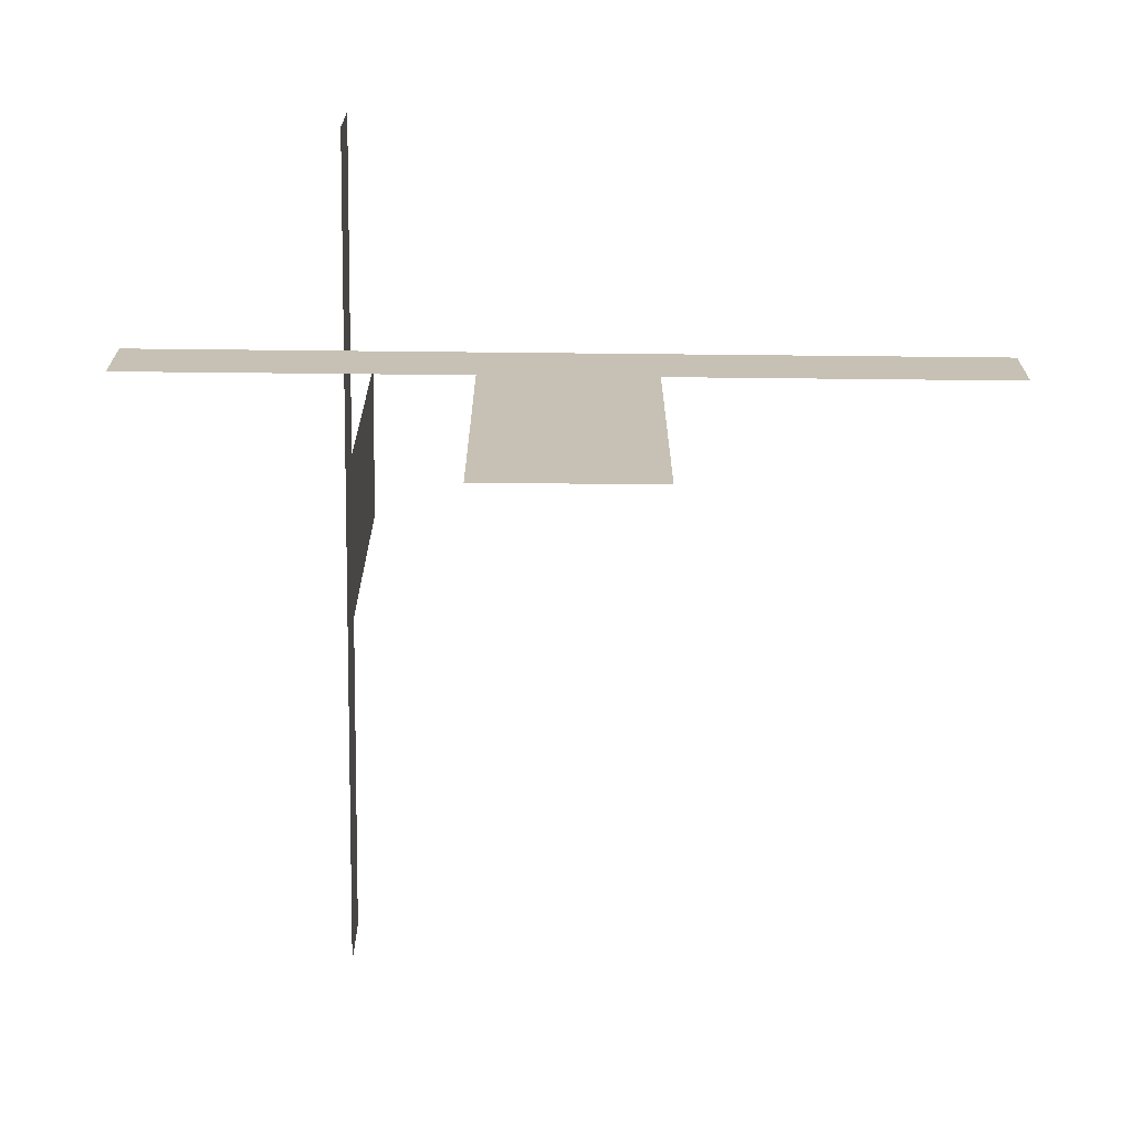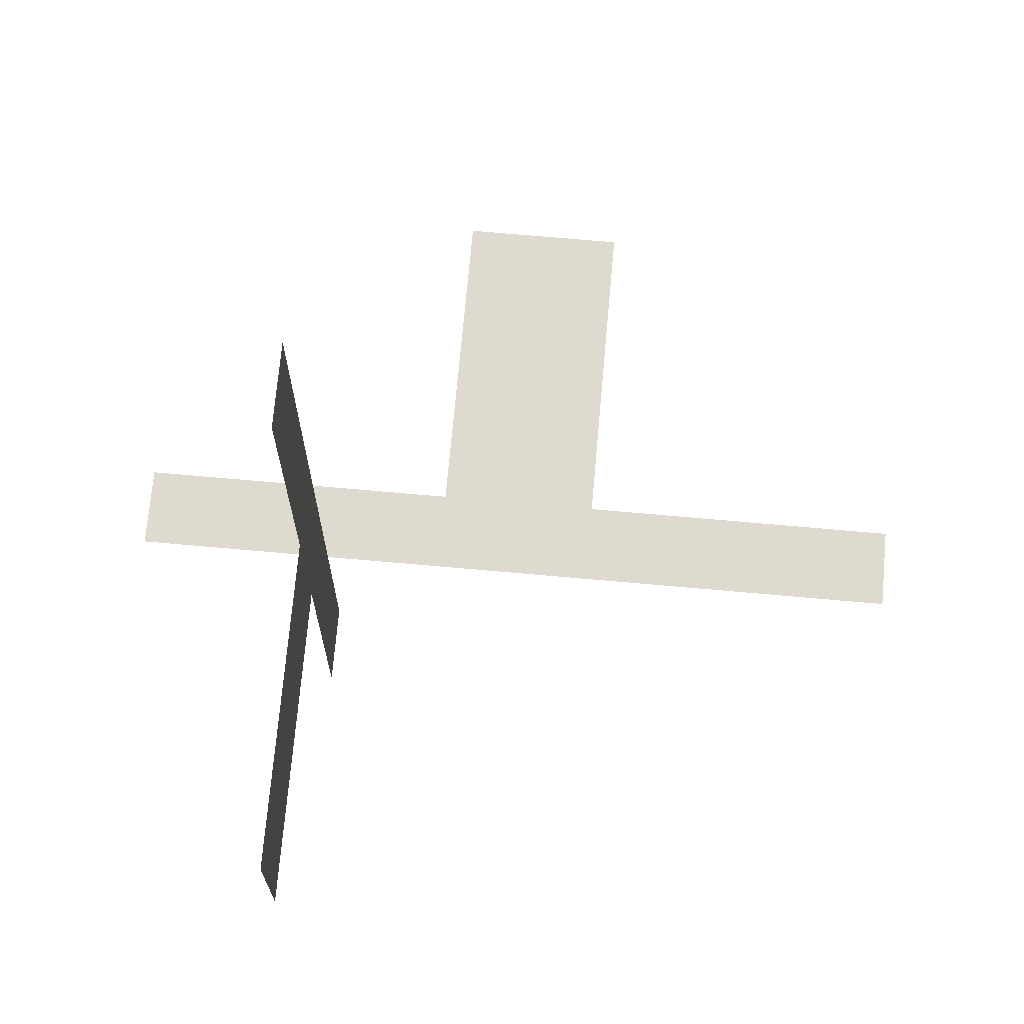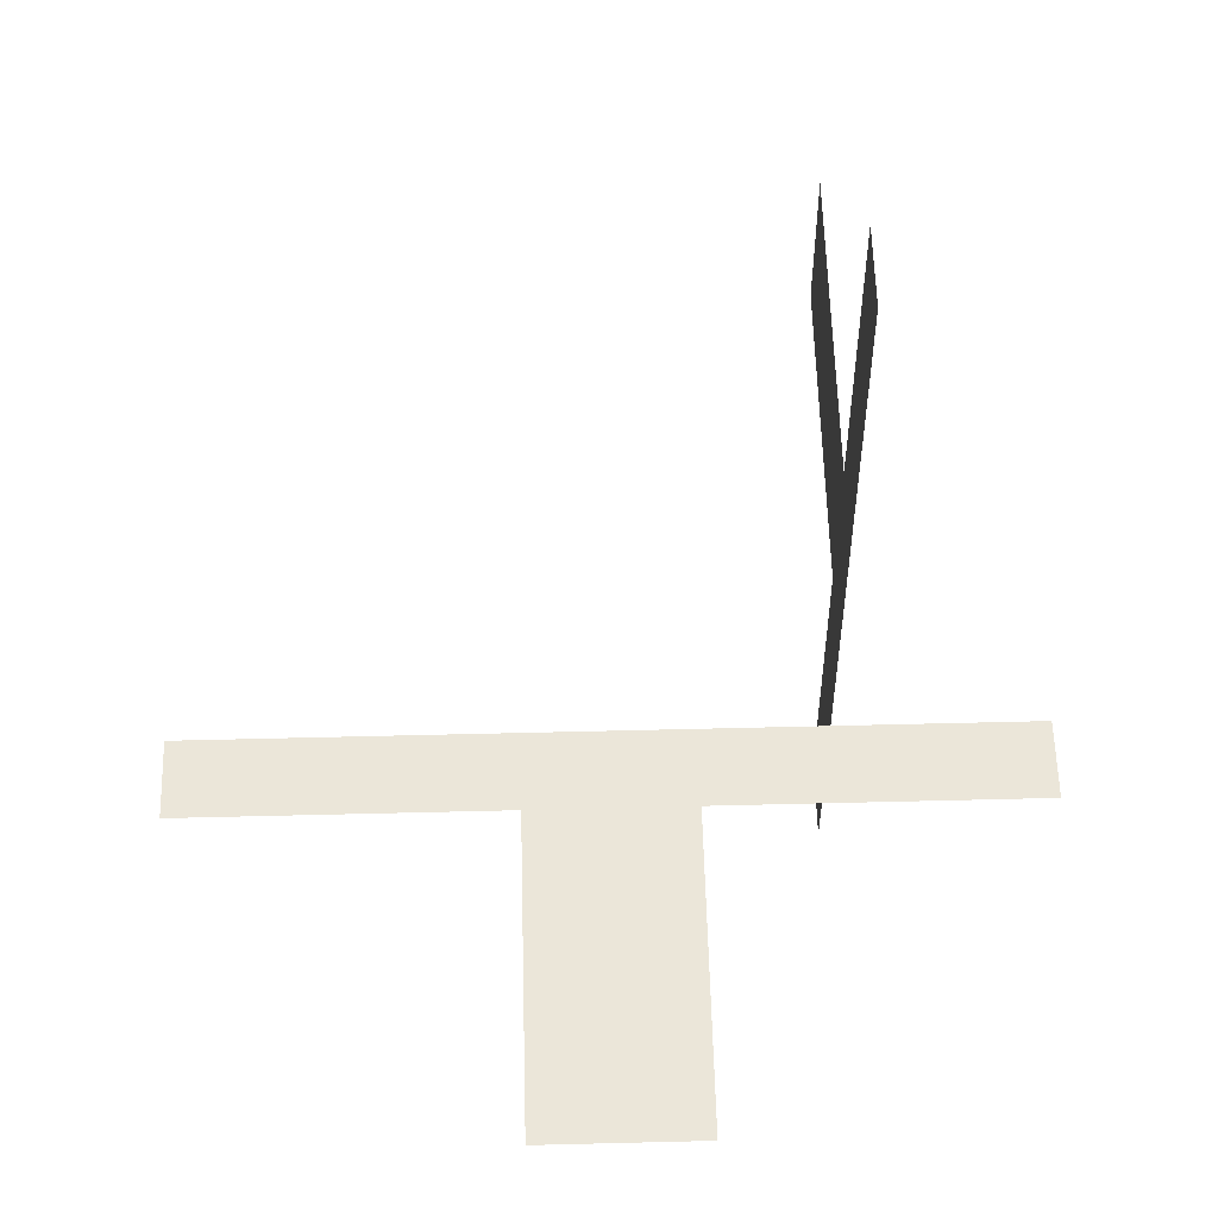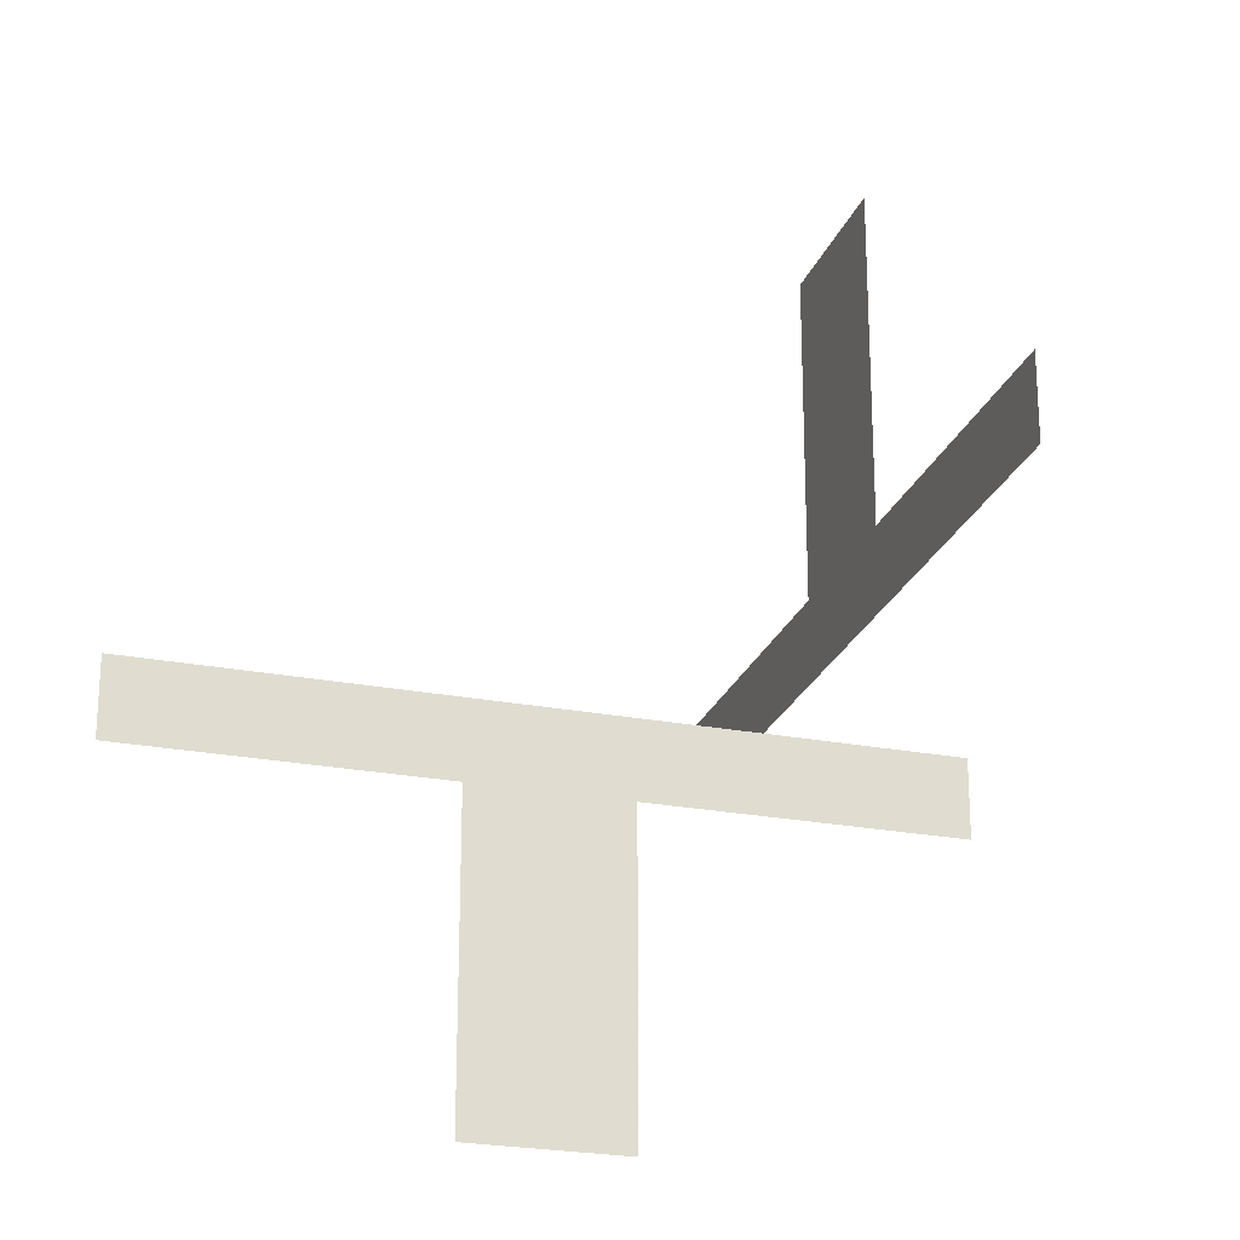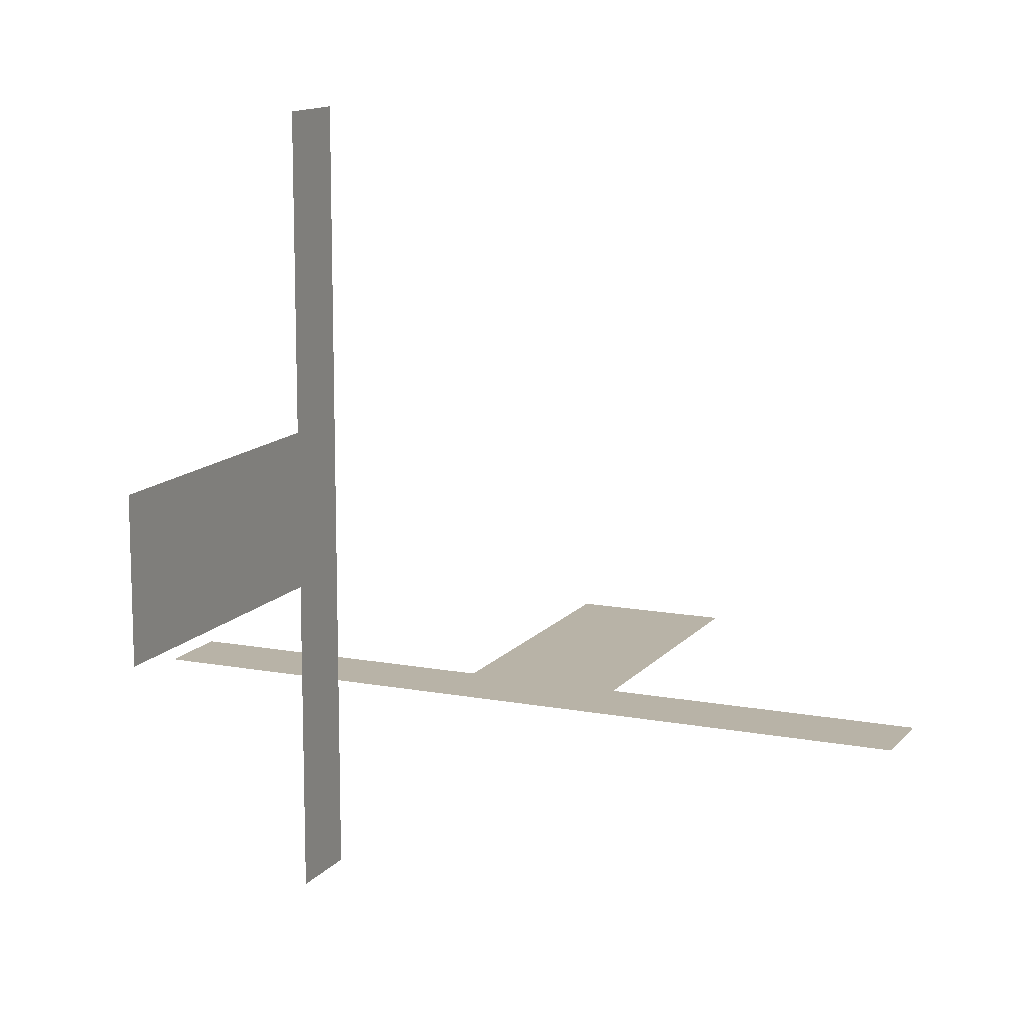
<metadata>
{"format":"obj","ext":"obj","renderer":"f3d","projection":"perspective","resolution":1024,"background":"white","views":[{"elev":-71.5,"azim":-0.6,"up":"+Z"},{"elev":70.9,"azim":5.1,"up":"+Y"},{"elev":56.7,"azim":178.5,"up":"+Y"},{"elev":-24.1,"azim":162.3,"up":"+Z"},{"elev":12.7,"azim":23.7,"up":"+Y"}]}
</metadata>
<code>
v 0 -0.25 0
v 0 -0.25 -0.5
v -0.1 -0.25 -0.5
v -0.1 -0.25 -0.1
v -0.5 -0.25 0
v -0.5 -0.25 -0.1
v 0.5 -0.25 0
v 0.5 -0.25 -0.1
v 0.1 -0.25 -0.5
v 0.1 -0.25 -0.1
v -0.25 0 0
v -0.25 0 0.5
v -0.25 -0.1 0.1
v -0.25 -0.1 0.5
v -0.25 -0.5 0
v -0.25 -0.5 0.1
v -0.25 0.5 0
v -0.25 0.5 0.1
v -0.25 0.1 0.1
v -0.25 0.1 0.5
f 1 2 4
f 4 6 5
f 2 3 4
f 4 5 1
f 11 12 13
f 13 16 15
f 12 14 13
f 13 15 11
f 11 17 19
f 19 20 12
f 17 18 19
f 19 12 11
f 1 7 10
f 10 9 2
f 7 8 10
f 10 2 1

</code>
